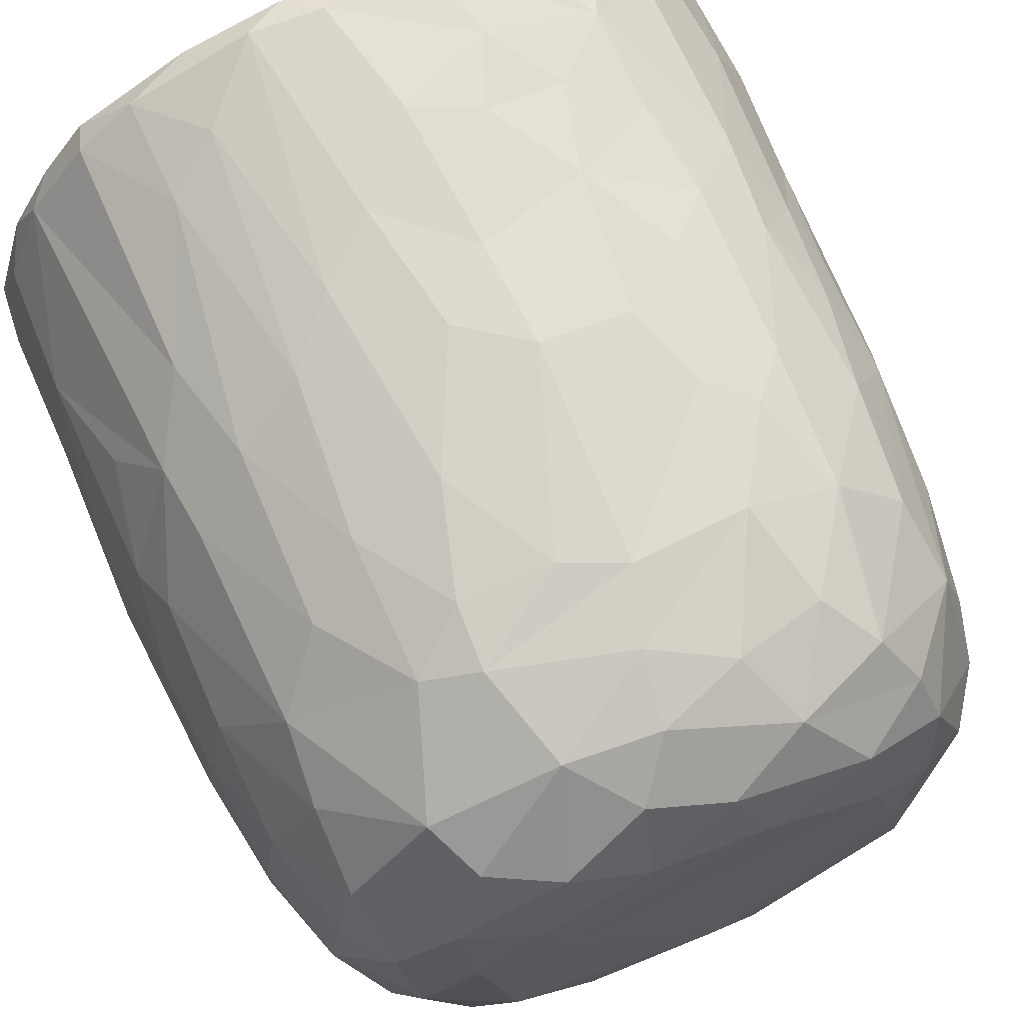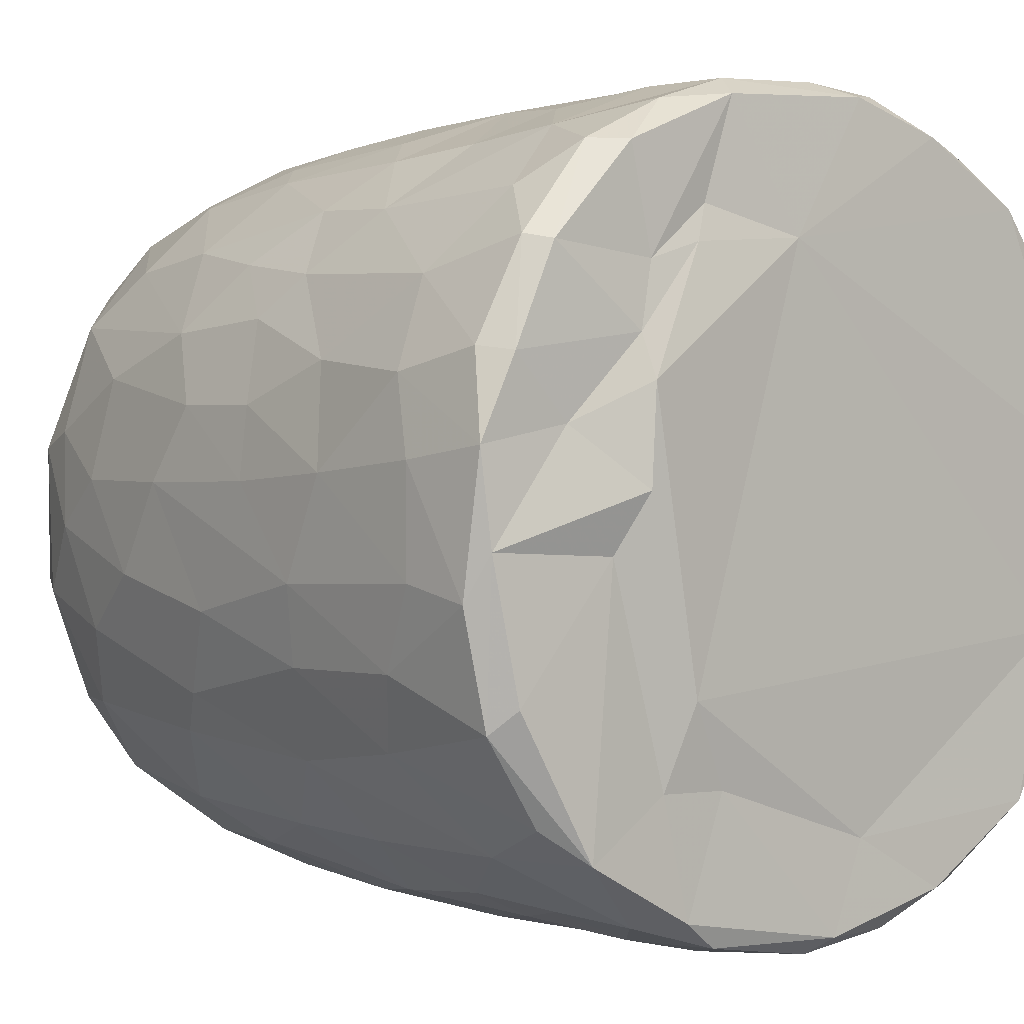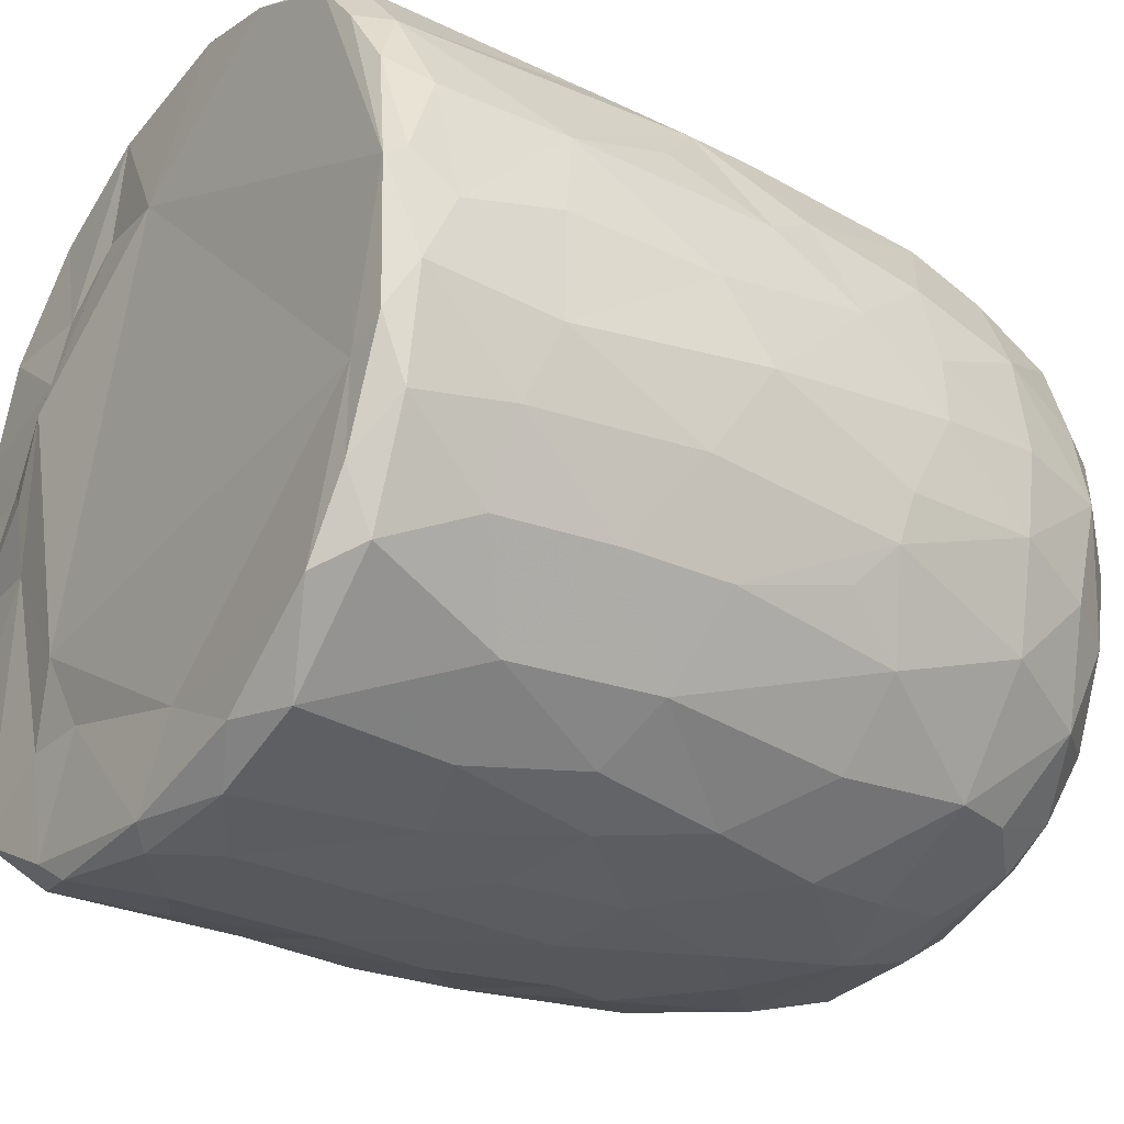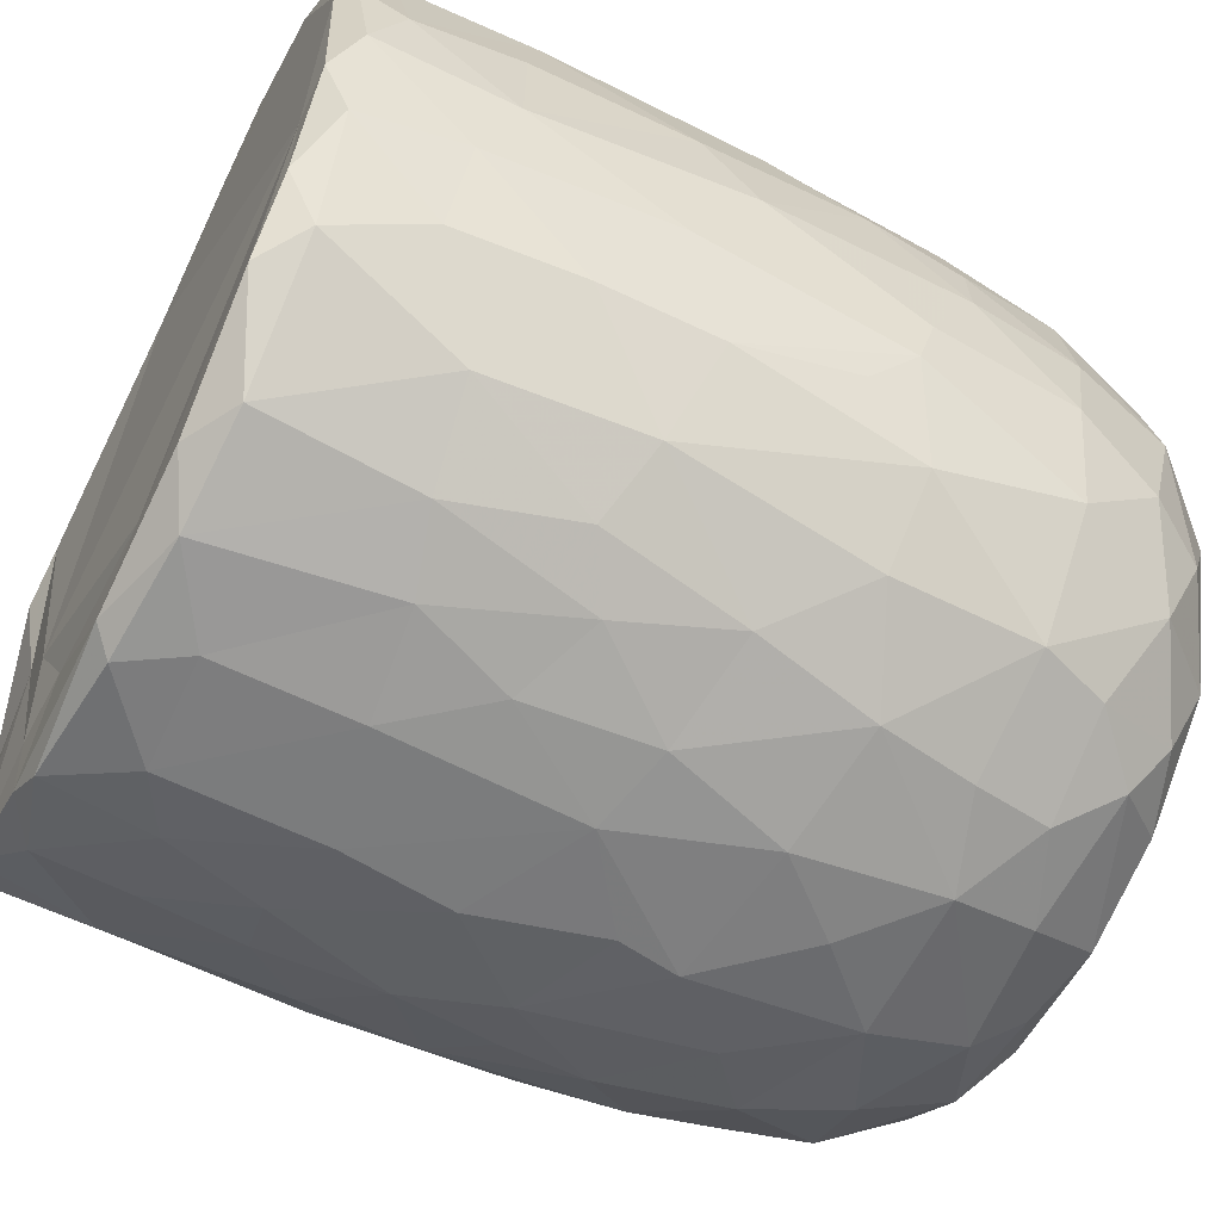
<metadata>
{"format":"obj","ext":"obj","renderer":"f3d","projection":"perspective","resolution":1024,"background":"white","views":[{"elev":69.9,"azim":-23.2,"up":"+Z"},{"elev":0.6,"azim":139.5,"up":"+Z"},{"elev":-29.7,"azim":-124.2,"up":"+Z"},{"elev":-60.9,"azim":-115.8,"up":"+Z"}]}
</metadata>
<code>
v 0.1361 -0.05975 -0.8996
v 0.1616 -0.194 -0.8941
v -0.06476 0.07872 -0.9122
v 0.2031 0.2179 -0.9018
v 0.1721 0.4605 -0.9054
v -0.08522 0.5112 -0.916
v -0.2268 0.3128 -0.8953
v 0.1654 0.8131 -0.9071
v -0.088 0.819 -0.9156
v -0.3133 0.5312 -0.8777
v 0.2996 0.7379 -0.8785
v -0.009191 0.9515 -0.9148
v -0.2682 0.9317 -0.8897
v -0.004601 -0.4069 -0.8745
v 0.1636 -0.571 -0.8358
v -0.162 -0.5757 -0.8385
v -0.1506 -0.2473 -0.8875
v -0.4078 -0.2982 -0.8111
v -0.2444 0.02893 -0.8865
v 0.3844 0.0272 -0.8436
v -0.4034 0.2294 -0.8423
v 0.3773 0.515 -0.848
v 0.2835 0.978 -0.8676
v -0.05593 0.9956 -0.8796
v -0.3612 -0.5129 -0.7887
v 0.3205 -0.3534 -0.8345
v -0.4733 -0.02047 -0.8004
v 0.473 0.2304 -0.8137
v 0.5053 0.4961 -0.7878
v -0.4762 0.5763 -0.8193
v 0.4814 0.7235 -0.8037
v -0.497 0.9228 -0.807
v 0.4675 0.9291 -0.8132
v -0.383 0.9911 -0.8072
v 0.3699 0.9944 -0.8074
v -0.1325 -0.7625 -0.7781
v 0.15 -0.7846 -0.7695
v -0.3259 -0.6861 -0.7603
v 0.4776 -0.4716 -0.7485
v 0.538 -0.1942 -0.747
v -0.6168 -0.2107 -0.6871
v 0.5206 -0.001238 -0.7697
v -0.5328 0.302 -0.7813
v 0.6674 0.7418 -0.6743
v 0.3908 -0.6777 -0.7349
v -0.5966 -0.5389 -0.6525
v 0.6529 0.3523 -0.6797
v -0.659 0.5967 -0.6907
v 0.6293 0.9989 -0.6703
v -0.1477 0.9856 -0.6794
v -0.2975 -0.9401 -0.584
v -0.4026 -0.8161 -0.6675
v -0.07132 -0.9316 -0.6637
v 0.09673 -0.8854 -0.6972
v 0.362 -0.8854 -0.6278
v -0.5343 -0.6953 -0.638
v 0.5813 -0.6968 -0.6079
v 0.6441 -0.3255 -0.6457
v 0.6626 0.0914 -0.6677
v -0.6735 0.245 -0.6708
v -0.7433 0.9194 -0.5899
v -0.6559 0.9979 -0.6362
v 0.4359 0.9936 -0.5439
v 0.7219 0.941 -0.5978
v 0.2402 -0.955 -0.5776
v -0.4636 -0.8886 -0.5536
v -0.7611 -0.236 -0.5134
v 0.7913 0.2876 -0.5081
v -0.7682 0.9902 -0.258
v 0.2674 0.9881 -0.5488
v 0.1973 -0.9937 -0.4881
v 0.5493 -0.8949 -0.462
v 0.79 -0.148 -0.4749
v -0.807 0.1823 -0.4759
v -0.7996 0.7182 -0.4975
v 0.3629 1.014 -0.3621
v -0.2234 -0.9886 -0.4845
v -0.6555 -0.7907 -0.4476
v 0.745 -0.5782 -0.4385
v -0.8109 0.4429 -0.482
v 0.8128 0.5937 -0.4696
v -0.7646 0.9901 -0.4637
v 0.4886 -0.9596 -0.3958
v -0.5175 -0.9454 -0.4
v 0.6684 -0.7679 -0.441
v -0.8253 -0.08486 -0.4022
v 0.8468 0.9391 -0.4087
v -0.7726 -0.5583 -0.3957
v 0.07647 -1.01 -0.3861
v -0.4236 -0.9984 -0.2638
v -0.8625 -0.1785 -0.2995
v 0.8353 -0.06765 -0.3856
v 0.8767 0.3582 -0.3066
v -0.8618 0.9304 -0.3468
v 0.8083 0.9915 -0.3574
v 0.7135 -0.8685 -0.1555
v 0.8321 -0.4703 -0.2619
v 0.5339 -0.9854 -0.1854
v -0.6832 -0.8688 -0.242
v -0.7716 -0.7373 -0.2172
v -0.8877 0.2908 -0.2695
v 0.8784 0.6735 -0.3039
v -0.8793 0.7026 -0.3072
v 0.5802 1.003 -0.07114
v 0.7842 -0.7366 -0.1841
v -0.8436 -0.5399 -0.1574
v 0.8825 -0.2705 -0.1307
v 0.8915 0.04503 -0.2023
v 0.9 0.9329 -0.1587
v 0.0732 1.013 0.5753
v -0.9129 0.9361 -0.1046
v -0.8657 0.9882 -0.2027
v 0.4925 -0.9937 -0.01317
v -0.6279 -0.9512 -0.01768
v 0.912 0.3858 -0.1331
v -0.9154 0.6335 -0.1264
v 0.871 0.9837 -0.0587
v -0.8815 -0.2057 -0.1839
v -0.9195 0.1569 -0.05281
v 0.9094 0.7742 -0.1218
v -0.3103 -0.9957 0.1695
v -0.7779 -0.7916 0.03343
v 0.8422 -0.5874 -0.02761
v -0.8866 -0.3069 0.01381
v -0.8749 1.001 0.1216
v 0.4259 -0.991 0.3129
v 0.8993 -0.1285 0.0735
v 0.9166 0.4959 0.09244
v 0.5208 1.05 0.05747
v -0.5074 -0.9858 0.2011
v 0.7791 -0.7661 0.1546
v 0.8668 -0.4323 0.07999
v 0.9084 0.2139 0.07557
v -0.9139 0.2745 0.1187
v -0.9189 0.8659 0.0524
v 0.495 1.036 0.273
v 0.6924 -0.8954 0.1271
v -0.6645 -0.8977 0.224
v -0.8446 -0.5671 0.05256
v 0.8126 -0.6361 0.1905
v -0.9124 0.63 0.1245
v -0.9049 0.9674 0.1329
v 0.9142 0.7784 0.1164
v 0.5684 -0.9588 0.2469
v -0.8739 -0.3105 0.1637
v -0.8886 -0.09697 0.1905
v 0.8939 0.9768 0.1438
v 0.6865 0.9883 0.1859
v -0.7474 -0.781 0.2203
v -0.8117 -0.5633 0.2866
v 0.8805 -0.02489 0.2391
v 0.8307 -0.3946 0.3071
v -0.8634 0.1025 0.3304
v 0.8866 0.2094 0.235
v 0.891 0.723 0.2878
v 0.8675 0.4429 0.3215
v -0.8762 0.5916 0.3313
v -0.8703 0.8926 0.3307
v 0.8204 0.9932 0.3225
v -0.8246 -0.3046 0.3616
v 0.866 0.9282 0.3327
v 0.5089 1.008 0.3677
v -0.3688 -0.9926 0.3716
v 0.6004 -0.8981 0.392
v -0.7015 -0.7622 0.395
v -0.5378 -0.9359 0.4043
v 0.1477 -0.992 0.4735
v 0.7379 -0.6407 0.4365
v 0.8284 -0.1231 0.3991
v -0.8275 -0.02019 0.412
v 0.8249 0.1619 0.4188
v -0.8205 0.9826 0.3875
v -0.1211 -0.9878 0.514
v -0.8177 0.3249 0.4463
v 0.8057 0.696 0.4843
v 0.3949 -0.9491 0.5179
v -0.7063 -0.586 0.4986
v 0.6957 -0.472 0.5574
v -0.7761 0.926 0.5283
v -0.7199 0.9935 0.5487
v 0.3446 0.9979 0.5539
v 0.7262 0.9971 0.5379
v -0.2942 -0.9496 0.5692
v 0.5652 -0.8357 0.5229
v 0.7148 -0.2047 0.5851
v 0.7581 0.03514 0.5429
v -0.7319 0.1997 0.5969
v 0.7799 0.2716 0.5091
v 0.7637 0.9449 0.5492
v -0.6168 0.9986 0.6782
v -0.4534 -0.8715 0.5831
v -0.5168 -0.7489 0.6419
v -0.6944 -0.4149 0.5799
v 0.4686 0.9915 0.5136
v 0.07939 -0.9445 0.6332
v -0.7128 0.02949 0.6076
v 0.672 0.1897 0.6537
v 0.6932 0.4294 0.6387
v 0.265 -0.8602 0.6912
v 0.4942 -0.7602 0.6495
v -0.1043 -0.8968 0.6854
v 0.5432 -0.4328 0.7135
v -0.6381 0.9284 0.7037
v -0.6299 0.365 0.7014
v 0.6813 0.8227 0.6563
v 0.3138 0.983 0.6335
v 0.5213 0.9912 0.7439
v -0.2307 -0.7661 0.762
v -0.5734 -0.2819 0.7127
v 0.5515 0.282 0.7592
v 0.5828 0.9248 0.7476
v 0.3945 -0.6518 0.7441
v -0.4284 -0.4971 0.7722
v -0.574 0.1181 0.7423
v 0.5466 -0.1169 0.747
v -0.01661 -0.7852 0.7785
v -0.3032 -0.5416 0.8149
v -0.4372 -0.1783 0.8025
v 0.5198 0.5074 0.7788
v 0.5118 0.7465 0.7971
v -0.497 0.6804 0.7992
v -0.5036 0.9428 0.7908
v -0.3557 1.001 0.8171
v 0.2474 0.9937 0.8573
v 0.1843 -0.7107 0.7866
v 0.3256 -0.434 0.822
v 0.4544 -0.2221 0.7912
v 0.003892 -0.6291 0.8371
v -0.2996 -0.3941 0.8375
v 0.3451 -0.147 0.8422
v 0.4385 0.1644 0.8177
v -0.4112 0.1912 0.8335
v 0.3062 0.3678 0.8772
v 0.3636 0.5902 0.8572
v -0.3711 0.7785 0.8557
v 0.3863 0.9284 0.8435
v 0.05378 -0.4649 0.8677
v -0.09045 -0.4048 0.8705
v -0.2302 -0.1491 0.8757
v 0.2756 0.03439 0.8746
v -0.2869 0.3308 0.879
v 0.2434 0.747 0.8984
v -0.2182 0.9446 0.8966
v -0.1281 0.9979 0.8825
v 0.06371 0.03326 0.909
v -0.08993 0.1431 0.9074
v 0.04459 0.281 0.9119
v -0.1463 0.4477 0.9083
v 0.1744 0.5709 0.9078
v 0.2093 0.9257 0.8994
v -0.04965 0.9282 0.9143
v 0.01639 0.6357 0.9239
f 1 2 3
f 1 3 4
f 3 5 4
f 3 6 5
f 7 6 3
f 6 8 5
f 9 6 10
f 6 9 8
f 11 5 8
f 8 9 12
f 9 13 12
f 14 2 15
f 16 17 14
f 14 17 2
f 17 18 19
f 19 3 17
f 17 3 2
f 2 1 20
f 20 1 4
f 19 21 7
f 7 3 19
f 5 22 4
f 10 6 7
f 11 22 5
f 10 13 9
f 8 12 23
f 8 23 11
f 24 12 13
f 12 24 23
f 16 14 15
f 25 18 16
f 15 2 26
f 18 17 16
f 2 20 26
f 27 19 18
f 27 21 19
f 20 4 28
f 4 22 28
f 21 10 7
f 29 28 22
f 30 10 21
f 31 22 11
f 30 13 10
f 32 13 30
f 11 33 31
f 23 33 11
f 34 13 32
f 34 24 13
f 35 33 23
f 24 35 23
f 36 16 37
f 16 15 37
f 38 16 36
f 38 25 16
f 39 26 40
f 27 18 41
f 26 20 40
f 20 42 40
f 20 28 42
f 27 43 21
f 30 21 43
f 31 29 22
f 29 31 44
f 37 15 45
f 25 38 46
f 39 45 15
f 26 39 15
f 29 47 28
f 30 43 48
f 47 29 44
f 48 32 30
f 31 33 44
f 44 33 49
f 49 33 35
f 34 50 24
f 51 52 53
f 52 36 53
f 53 36 37
f 53 37 54
f 52 38 36
f 37 45 55
f 46 38 56
f 57 45 39
f 18 25 46
f 58 39 40
f 42 28 59
f 60 43 27
f 59 28 47
f 61 32 48
f 32 62 34
f 63 49 35
f 37 55 54
f 57 55 45
f 52 56 38
f 39 58 57
f 18 46 41
f 59 40 42
f 41 60 27
f 48 43 60
f 64 44 49
f 62 32 61
f 62 50 34
f 54 65 53
f 55 65 54
f 66 56 52
f 40 59 58
f 41 67 60
f 59 47 68
f 68 47 44
f 62 69 50
f 50 70 24
f 70 35 24
f 35 70 63
f 65 71 53
f 66 52 51
f 57 72 55
f 41 46 67
f 73 58 59
f 60 67 74
f 75 61 48
f 76 70 50
f 77 51 53
f 78 56 66
f 46 56 78
f 58 79 57
f 58 73 79
f 73 59 68
f 48 80 75
f 44 81 68
f 44 64 81
f 62 61 82
f 82 69 62
f 50 69 76
f 77 53 71
f 55 83 65
f 72 83 55
f 66 84 78
f 85 72 57
f 86 74 67
f 80 48 60
f 80 60 74
f 64 87 81
f 49 87 64
f 84 66 51
f 78 88 46
f 88 67 46
f 89 77 71
f 51 90 84
f 90 51 77
f 83 71 65
f 79 85 57
f 91 86 67
f 73 68 92
f 68 81 93
f 94 61 75
f 61 94 82
f 70 76 63
f 87 49 95
f 96 72 85
f 73 97 79
f 68 93 92
f 98 89 71
f 78 84 99
f 78 100 88
f 91 67 88
f 92 97 73
f 91 74 86
f 80 74 101
f 102 93 81
f 80 103 75
f 87 102 81
f 76 104 63
f 83 98 71
f 96 83 72
f 96 85 105
f 85 79 105
f 79 97 105
f 106 91 88
f 92 107 97
f 91 101 74
f 93 108 92
f 80 101 103
f 103 94 75
f 87 109 102
f 110 76 69
f 63 104 49
f 98 83 96
f 99 100 78
f 106 88 100
f 92 108 107
f 111 94 103
f 82 94 112
f 89 90 77
f 113 89 98
f 99 84 114
f 102 115 93
f 103 101 116
f 95 117 87
f 117 109 87
f 112 69 82
f 91 106 118
f 119 91 118
f 119 101 91
f 115 108 93
f 109 120 102
f 111 112 94
f 49 104 95
f 104 117 95
f 114 84 90
f 116 101 119
f 115 102 120
f 103 116 111
f 89 121 90
f 99 122 100
f 97 123 105
f 97 107 123
f 118 106 124
f 111 125 112
f 126 121 89
f 113 126 89
f 122 99 114
f 122 106 100
f 108 127 107
f 124 119 118
f 120 128 115
f 125 69 112
f 129 117 104
f 90 130 114
f 131 96 105
f 107 132 123
f 115 127 108
f 115 133 127
f 134 116 119
f 135 111 116
f 110 136 76
f 136 104 76
f 121 130 90
f 113 98 137
f 96 137 98
f 122 114 138
f 105 123 131
f 106 122 139
f 139 124 106
f 132 140 123
f 141 116 134
f 141 135 116
f 142 111 135
f 109 143 120
f 111 142 125
f 136 129 104
f 144 113 137
f 96 131 137
f 140 131 123
f 145 124 139
f 107 127 132
f 128 133 115
f 138 114 130
f 146 124 145
f 124 146 119
f 134 119 146
f 120 143 128
f 109 147 143
f 109 117 147
f 148 117 129
f 138 149 122
f 122 150 139
f 127 151 132
f 133 151 127
f 148 147 117
f 126 113 144
f 150 122 149
f 145 139 150
f 132 152 140
f 152 132 151
f 153 134 146
f 133 154 151
f 147 155 143
f 136 148 129
f 154 128 156
f 133 128 154
f 157 141 134
f 156 128 155
f 155 128 143
f 157 135 141
f 158 142 135
f 148 159 147
f 160 145 150
f 157 134 153
f 158 135 157
f 147 161 155
f 136 162 148
f 163 130 121
f 164 144 137
f 138 165 149
f 164 137 131
f 165 150 149
f 160 146 145
f 159 161 147
f 125 110 69
f 162 159 148
f 163 166 130
f 167 121 126
f 138 130 166
f 168 164 131
f 168 131 140
f 151 169 152
f 170 146 160
f 153 146 170
f 154 156 171
f 172 142 158
f 142 172 125
f 173 163 121
f 152 168 140
f 154 171 151
f 174 157 153
f 175 156 155
f 175 155 161
f 176 167 126
f 176 126 144
f 164 176 144
f 165 138 166
f 177 150 165
f 169 168 152
f 169 178 168
f 151 171 169
f 179 158 157
f 172 180 125
f 181 136 110
f 162 182 159
f 167 173 121
f 183 166 163
f 164 168 184
f 177 160 150
f 178 169 185
f 186 169 171
f 153 170 187
f 153 187 174
f 156 188 171
f 175 188 156
f 161 189 175
f 189 159 182
f 189 161 159
f 180 190 125
f 181 162 136
f 163 173 183
f 166 183 191
f 184 176 164
f 166 192 165
f 191 192 166
f 193 160 177
f 185 169 186
f 171 188 186
f 179 172 158
f 172 179 180
f 190 110 125
f 194 182 162
f 181 194 162
f 195 167 176
f 177 165 192
f 193 170 160
f 170 196 187
f 197 186 188
f 198 188 175
f 179 157 187
f 187 157 174
f 195 173 167
f 199 195 176
f 168 200 184
f 193 177 192
f 200 168 178
f 196 170 193
f 173 201 183
f 184 199 176
f 178 185 202
f 186 197 185
f 188 198 197
f 203 179 204
f 189 205 175
f 203 180 179
f 110 206 181
f 181 206 194
f 194 207 182
f 201 173 195
f 183 208 191
f 208 183 201
f 184 200 199
f 202 200 178
f 196 193 209
f 197 198 210
f 179 187 204
f 198 175 205
f 203 190 180
f 189 182 211
f 208 192 191
f 199 200 212
f 200 202 212
f 192 213 193
f 193 213 209
f 214 196 209
f 185 197 215
f 187 196 214
f 189 211 205
f 182 207 211
f 195 216 201
f 195 199 216
f 217 213 192
f 209 213 218
f 185 215 202
f 209 218 214
f 197 210 215
f 214 204 187
f 219 198 220
f 205 220 198
f 203 204 221
f 211 220 205
f 190 203 222
f 190 223 110
f 224 194 206
f 201 216 208
f 225 216 199
f 217 192 208
f 212 225 199
f 225 212 226
f 202 226 212
f 226 202 227
f 215 227 202
f 214 221 204
f 198 219 210
f 222 203 221
f 223 190 222
f 224 207 194
f 228 208 216
f 225 228 216
f 217 208 228
f 213 217 229
f 213 229 218
f 230 227 231
f 215 231 227
f 232 214 218
f 210 231 215
f 221 214 232
f 210 219 233
f 220 234 219
f 221 235 222
f 236 220 211
f 207 224 236
f 207 236 211
f 110 224 206
f 225 226 228
f 237 228 226
f 237 217 228
f 238 229 217
f 238 217 237
f 230 237 226
f 229 238 239
f 227 230 226
f 229 239 218
f 240 230 231
f 232 218 239
f 210 233 231
f 235 232 241
f 235 221 232
f 219 234 233
f 220 242 234
f 235 243 222
f 243 223 222
f 243 244 223
f 223 244 110
f 244 224 110
f 245 238 237
f 239 238 245
f 240 245 237
f 240 237 230
f 246 239 245
f 241 232 239
f 241 239 246
f 233 247 245
f 233 245 240
f 231 233 240
f 248 241 246
f 248 243 241
f 234 249 233
f 243 235 241
f 242 249 234
f 250 242 220
f 220 236 250
f 224 250 236
f 244 243 251
f 244 251 250
f 224 244 250
f 247 246 245
f 248 246 247
f 252 248 247
f 252 247 249
f 233 249 247
f 243 248 252
f 251 243 252
f 252 249 242
f 251 252 242
f 250 251 242

</code>
